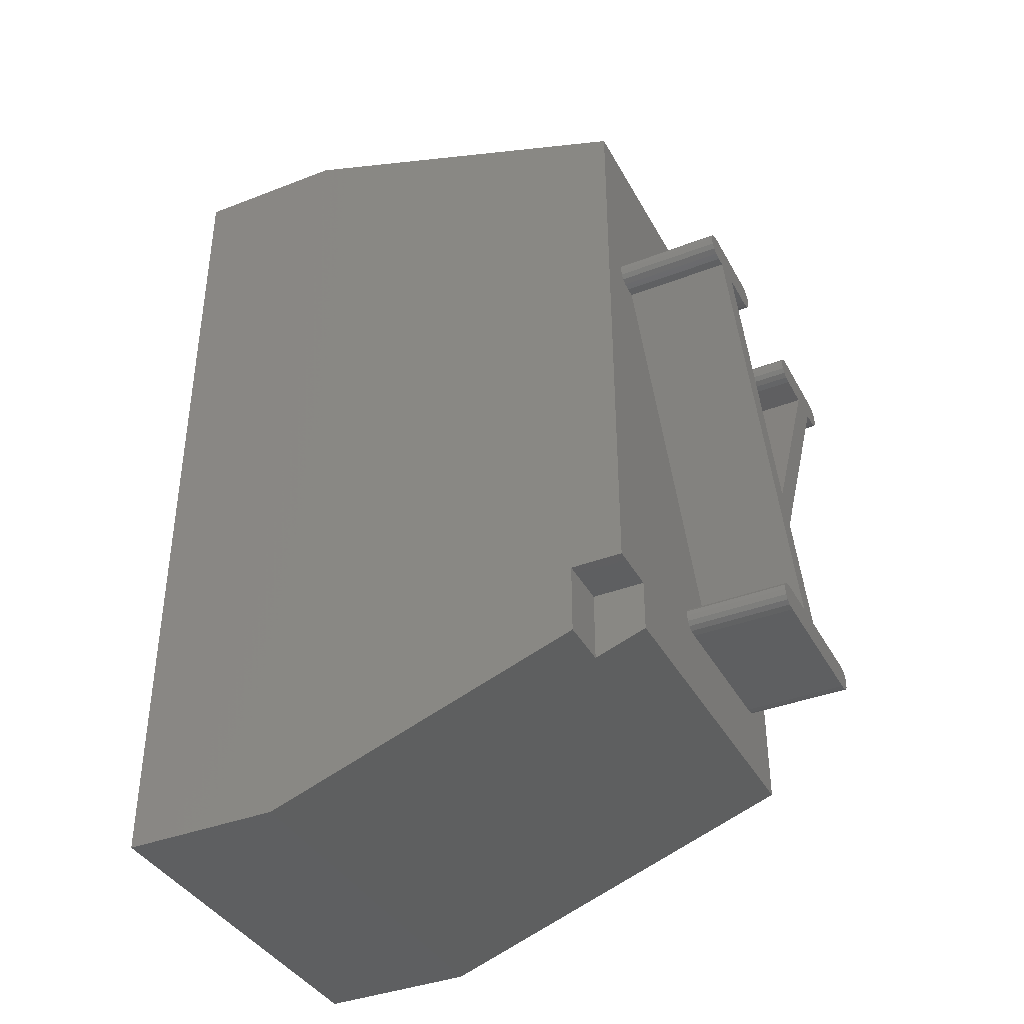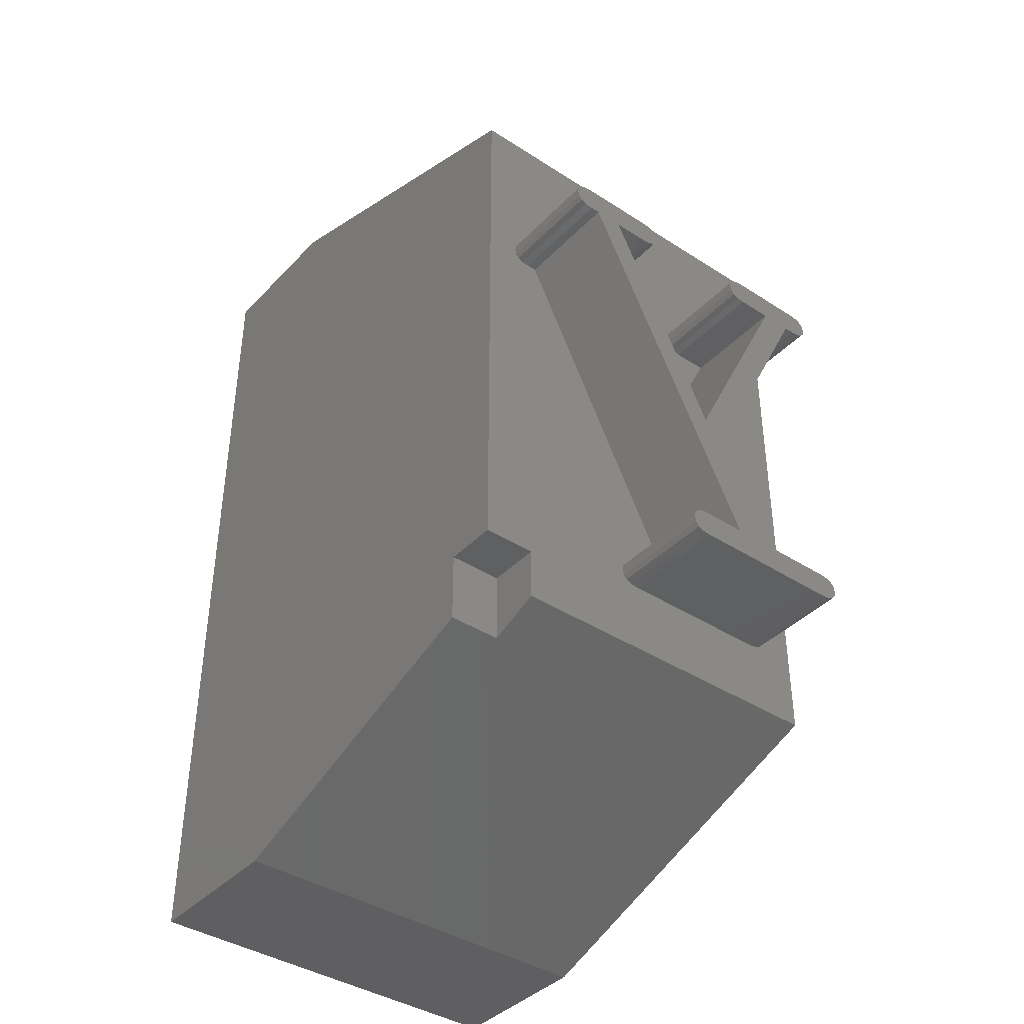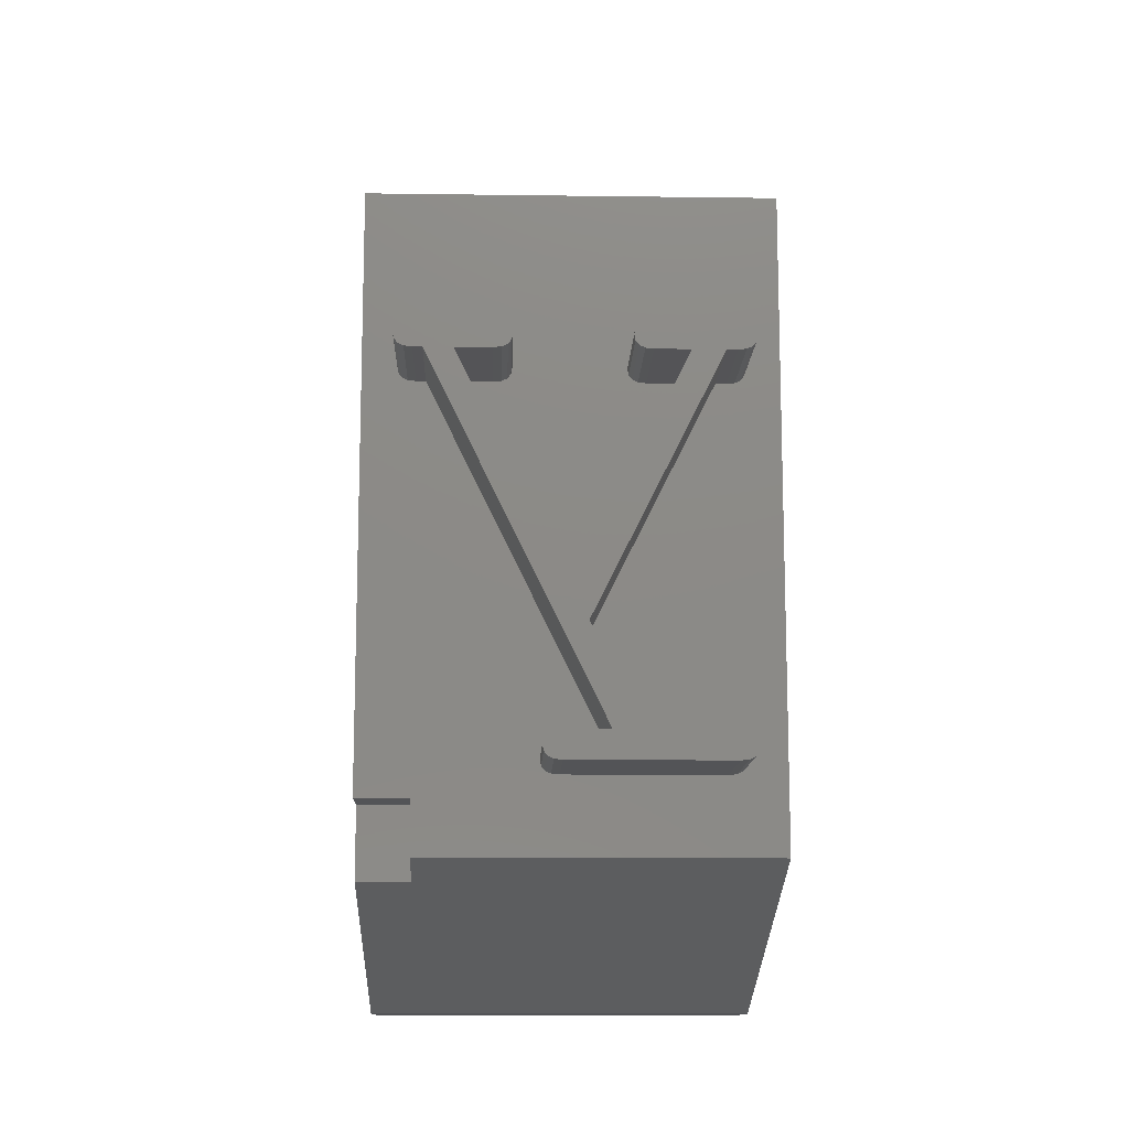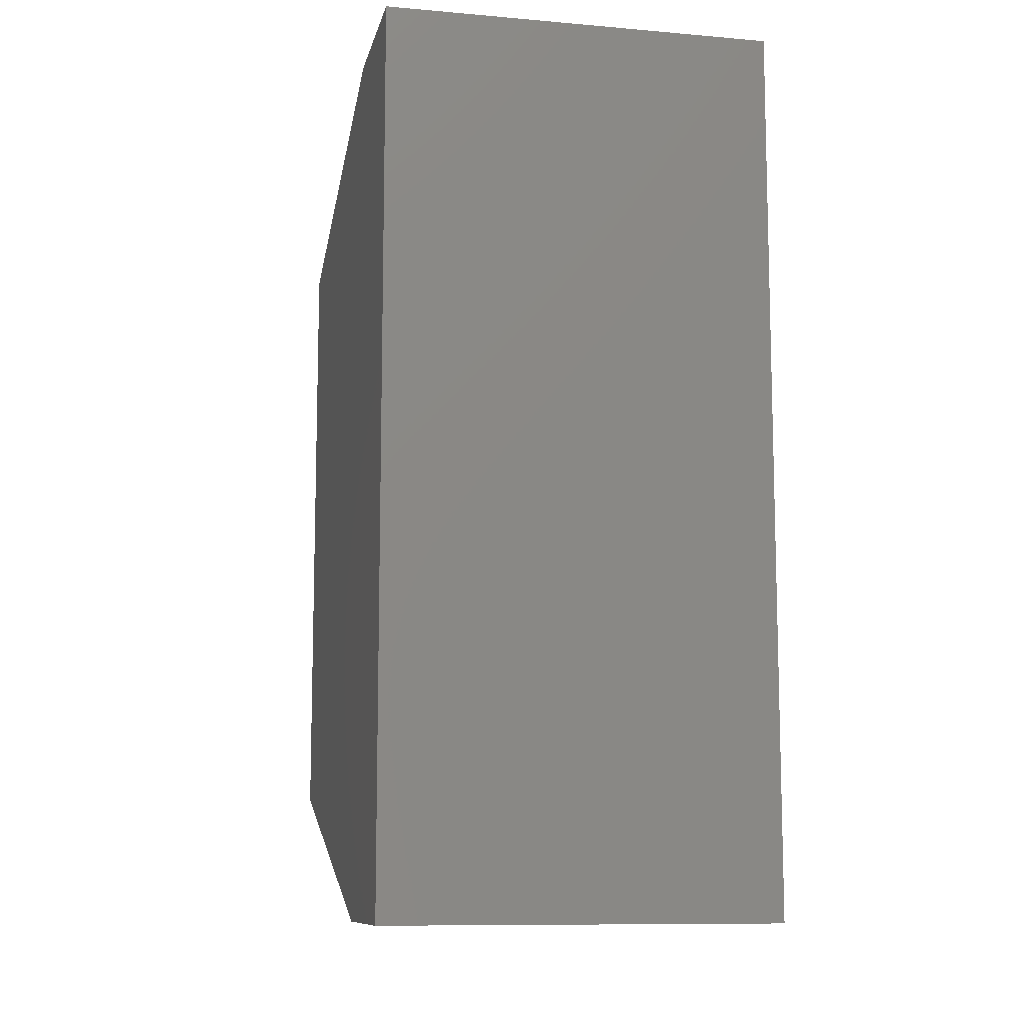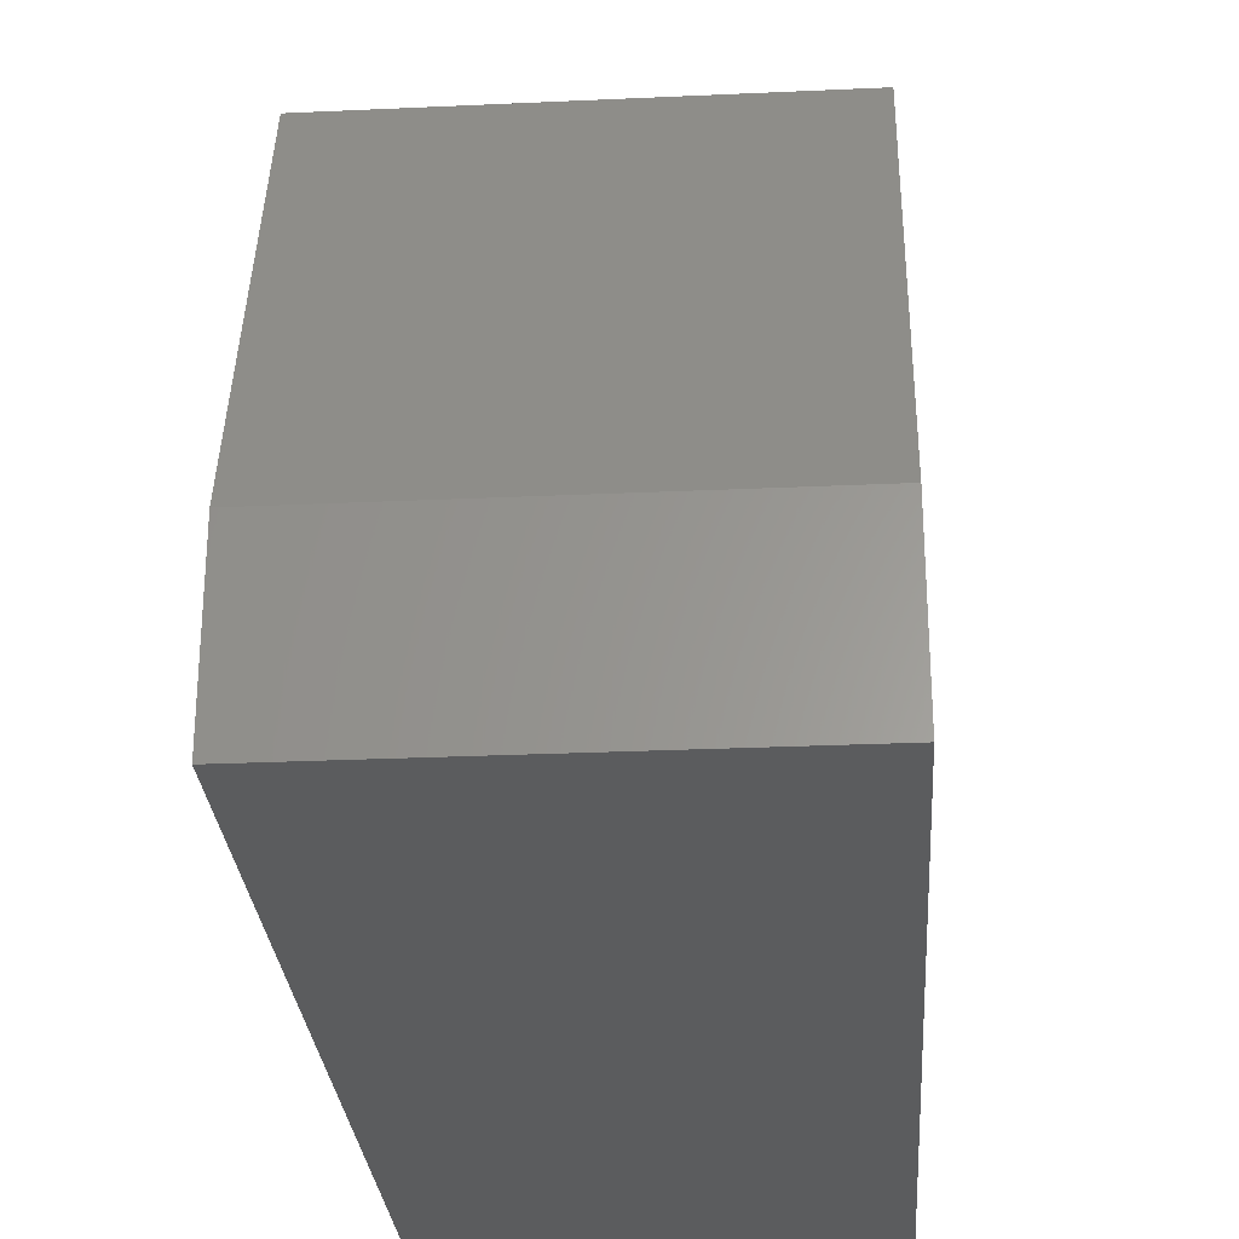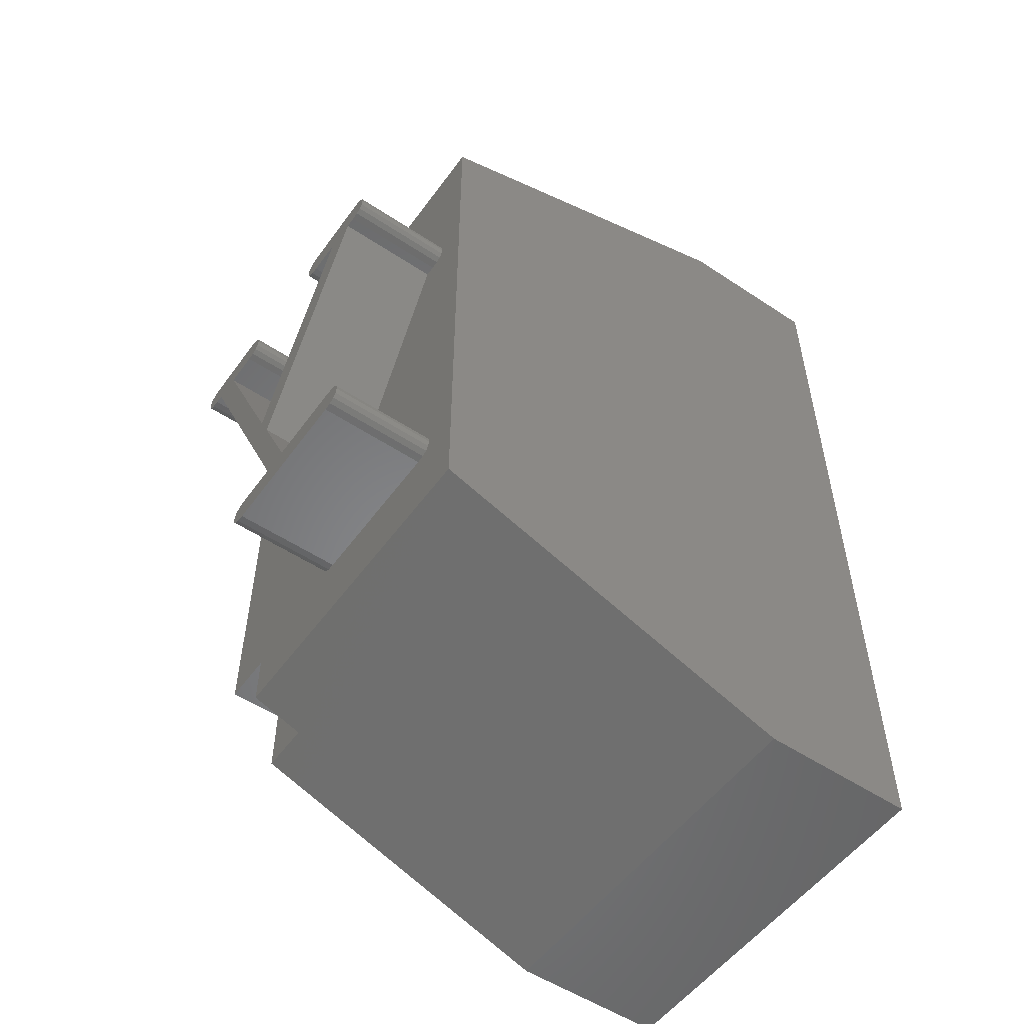
<metadata>
{"format":"stl","ext":"stl","renderer":"f3d","projection":"perspective","resolution":1024,"background":"white","views":[{"elev":-38.4,"azim":-64.0,"up":"+Y"},{"elev":-40.0,"azim":-38.6,"up":"+Y"},{"elev":-12.4,"azim":-1.8,"up":"+Y"},{"elev":-10.2,"azim":167.6,"up":"+Y"},{"elev":-27.8,"azim":-176.0,"up":"+Z"},{"elev":-53.5,"azim":54.7,"up":"+Y"}]}
</metadata>
<code>
# stl→obj: 142 verts, 280 faces
v -6.51 3.5 10
v -4.215 4.373 10
v -6.525 10.95 10
v -6.35 10.95 10
v -4.11 4.42 10
v -3.962 4.436 10
v -3.15 4.436 10
v -0.7335 4.295 10
v -0.6586 11.1 10
v -0.7218 11.02 10
v -0.7124 4.186 10
v -0.7968 4.373 10
v -0.8273 10.97 10
v -0.9023 4.42 10
v -0.975 10.95 10
v -3.525 6.25 10
v -1.175 10.95 10
v -1.05 4.436 10
v -2.637 4.436 10
v 0 14.5 10
v -0.6375 11.21 10
v 0 2.5 10
v -0.6586 11.32 10
v -0.7218 11.4 10
v -0.8273 11.45 10
v -0.975 11.46 10
v -2.412 11.46 10
v -2.56 11.45 10
v -7.5 14.5 10
v -4.812 11.21 10
v -2.75 11.21 10
v -2.729 11.32 10
v -4.833 11.1 10
v -4.833 11.32 10
v -2.665 11.4 10
v -5.002 11.45 10
v -4.897 11.4 10
v -5.15 11.46 10
v -6.525 11.46 10
v -6.672 11.45 10
v -6.841 11.32 10
v -6.862 11.21 10
v -6.778 11.4 10
v -0.7335 4.071 10
v -0.7968 3.989 10
v -0.9023 3.939 10
v -1.05 3.923 10
v -3.962 3.923 10
v -6.51 2.5 10
v -4.11 3.939 10
v -4.279 4.295 10
v -4.3 4.186 10
v -4.279 4.071 10
v -4.215 3.989 10
v -2.412 10.95 10
v -3.812 6.826 10
v -1.762 10.95 10
v -2.56 10.97 10
v -2.665 11.02 10
v -2.729 11.1 10
v -6.672 10.97 10
v -7.5 3.5 10
v -6.778 11.02 10
v -6.841 11.1 10
v -4.897 11.02 10
v -5.002 10.97 10
v -5.15 10.95 10
v -5.825 10.95 10
v -7.5 0 3
v -7.5 17 3
v -7.5 17 0
v -7.5 3.5 9.01
v -7.5 0 0
v -7.5 2.146 9.01
v 0 17 0
v 0 17 3
v 0 0 0
v 0 0 3
v -6.51 2.146 9.01
v -6.51 3.5 9.01
v -0.7218 11.4 11.99
v -0.6375 11.21 11.99
v -0.6586 11.32 11.99
v -0.8273 11.45 11.99
v -0.8273 10.97 11.99
v -0.6586 11.1 11.99
v -0.7218 11.02 11.99
v -0.975 11.46 11.99
v -0.975 10.95 11.99
v -1.175 10.95 11.99
v -1.762 10.95 11.99
v -2.412 11.46 11.99
v -2.412 10.95 11.99
v -2.56 11.45 11.99
v -2.56 10.97 11.99
v -2.75 11.21 11.99
v -2.665 11.4 11.99
v -2.729 11.32 11.99
v -2.665 11.02 11.99
v -2.729 11.1 11.99
v -3.812 6.826 11.99
v -3.525 6.25 11.99
v -3.15 4.436 11.99
v -2.637 4.436 11.99
v -6.35 10.95 11.99
v -5.825 10.95 11.99
v -0.7968 4.373 11.99
v -0.7124 4.186 11.99
v -0.7335 4.295 11.99
v -0.9023 4.42 11.99
v -0.9023 3.939 11.99
v -0.7335 4.071 11.99
v -0.7968 3.989 11.99
v -1.05 4.436 11.99
v -1.05 3.923 11.99
v -3.962 3.923 11.99
v -3.962 4.436 11.99
v -4.11 4.42 11.99
v -4.11 3.939 11.99
v -4.3 4.186 11.99
v -4.215 4.373 11.99
v -4.279 4.295 11.99
v -4.215 3.989 11.99
v -4.279 4.071 11.99
v -4.897 11.4 11.99
v -4.812 11.21 11.99
v -4.833 11.32 11.99
v -5.002 11.45 11.99
v -5.002 10.97 11.99
v -4.833 11.1 11.99
v -4.897 11.02 11.99
v -5.15 11.46 11.99
v -5.15 10.95 11.99
v -6.525 11.46 11.99
v -6.525 10.95 11.99
v -6.672 11.45 11.99
v -6.672 10.97 11.99
v -6.862 11.21 11.99
v -6.778 11.4 11.99
v -6.841 11.32 11.99
v -6.778 11.02 11.99
v -6.841 11.1 11.99
f 1 2 3
f 3 2 4
f 5 4 2
f 6 4 5
f 4 6 7
f 8 9 10
f 9 8 11
f 10 12 8
f 13 12 10
f 13 14 12
f 15 14 13
f 16 14 15
f 16 15 17
f 14 16 18
f 18 16 19
f 20 21 22
f 20 23 21
f 20 24 23
f 20 25 24
f 20 26 25
f 20 27 26
f 20 28 27
f 29 28 20
f 30 31 32
f 31 30 33
f 34 32 35
f 28 36 35
f 32 34 30
f 35 37 34
f 35 36 37
f 28 29 36
f 36 29 38
f 38 29 39
f 39 29 40
f 41 29 42
f 43 29 41
f 40 29 43
f 9 22 21
f 11 22 9
f 44 22 11
f 45 22 44
f 46 22 45
f 47 22 46
f 48 22 47
f 49 48 50
f 51 1 52
f 52 1 53
f 1 54 53
f 49 54 1
f 54 49 50
f 48 49 22
f 55 56 57
f 58 56 55
f 59 56 58
f 60 56 59
f 56 60 31
f 2 1 51
f 61 1 3
f 62 61 63
f 62 63 64
f 62 64 42
f 62 42 29
f 61 62 1
f 31 33 65
f 31 65 56
f 66 56 65
f 67 56 66
f 56 67 68
f 69 70 71
f 70 72 29
f 70 69 72
f 69 71 73
f 72 69 74
f 29 72 62
f 75 70 76
f 70 75 71
f 73 75 77
f 75 73 71
f 78 76 20
f 78 20 22
f 76 78 75
f 75 78 77
f 74 69 79
f 79 22 49
f 78 79 69
f 79 78 22
f 73 78 69
f 78 73 77
f 76 29 20
f 29 76 70
f 72 79 80
f 79 72 74
f 80 49 1
f 49 80 79
f 72 1 62
f 1 72 80
f 81 82 83
f 82 81 84
f 85 82 84
f 82 85 86
f 86 85 87
f 88 85 84
f 88 89 85
f 88 90 89
f 88 91 90
f 92 91 88
f 92 93 91
f 94 93 92
f 94 95 93
f 96 94 97
f 94 96 95
f 96 97 98
f 95 96 99
f 99 96 100
f 101 90 91
f 90 101 102
f 102 103 104
f 101 103 102
f 105 101 106
f 101 105 103
f 107 108 109
f 108 107 110
f 111 108 110
f 108 111 112
f 112 111 113
f 114 111 110
f 114 115 111
f 104 115 114
f 116 104 103
f 116 103 117
f 104 116 115
f 118 116 117
f 118 119 116
f 120 118 121
f 118 120 119
f 120 121 122
f 119 120 123
f 123 120 124
f 125 126 127
f 126 125 128
f 129 126 128
f 126 129 130
f 130 129 131
f 132 129 128
f 132 133 129
f 132 106 133
f 134 106 132
f 106 134 105
f 134 135 105
f 136 135 134
f 136 137 135
f 138 136 139
f 136 138 137
f 138 139 140
f 137 138 141
f 141 138 142
f 54 119 123
f 119 54 50
f 54 124 53
f 124 54 123
f 53 120 52
f 120 53 124
f 52 122 51
f 122 52 120
f 51 121 2
f 121 51 122
f 5 121 118
f 121 5 2
f 6 118 117
f 118 6 5
f 7 117 103
f 117 7 6
f 7 105 4
f 105 7 103
f 3 105 135
f 105 3 4
f 61 135 137
f 135 61 3
f 63 137 141
f 137 63 61
f 63 142 64
f 142 63 141
f 64 138 42
f 138 64 142
f 42 140 41
f 140 42 138
f 41 139 43
f 139 41 140
f 40 139 136
f 139 40 43
f 39 136 134
f 136 39 40
f 38 134 132
f 134 38 39
f 36 132 128
f 132 36 38
f 37 128 125
f 128 37 36
f 127 37 125
f 37 127 34
f 126 34 127
f 34 126 30
f 130 30 126
f 30 130 33
f 131 33 130
f 33 131 65
f 66 131 129
f 131 66 65
f 67 129 133
f 129 67 66
f 68 133 106
f 133 68 67
f 101 68 106
f 68 101 56
f 56 91 57
f 91 56 101
f 55 91 93
f 91 55 57
f 58 93 95
f 93 58 55
f 59 95 99
f 95 59 58
f 59 100 60
f 100 59 99
f 60 96 31
f 96 60 100
f 31 98 32
f 98 31 96
f 32 97 35
f 97 32 98
f 28 97 94
f 97 28 35
f 27 94 92
f 94 27 28
f 26 92 88
f 92 26 27
f 25 88 84
f 88 25 26
f 24 84 81
f 84 24 25
f 83 24 81
f 24 83 23
f 82 23 83
f 23 82 21
f 86 21 82
f 21 86 9
f 87 9 86
f 9 87 10
f 13 87 85
f 87 13 10
f 15 85 89
f 85 15 13
f 17 89 90
f 89 17 15
f 102 17 90
f 17 102 16
f 104 16 102
f 16 104 19
f 18 104 114
f 104 18 19
f 14 114 110
f 114 14 18
f 12 110 107
f 110 12 14
f 109 12 107
f 12 109 8
f 108 8 109
f 8 108 11
f 112 11 108
f 11 112 44
f 113 44 112
f 44 113 45
f 46 113 111
f 113 46 45
f 47 111 115
f 111 47 46
f 48 115 116
f 115 48 47
f 50 116 119
f 116 50 48

</code>
